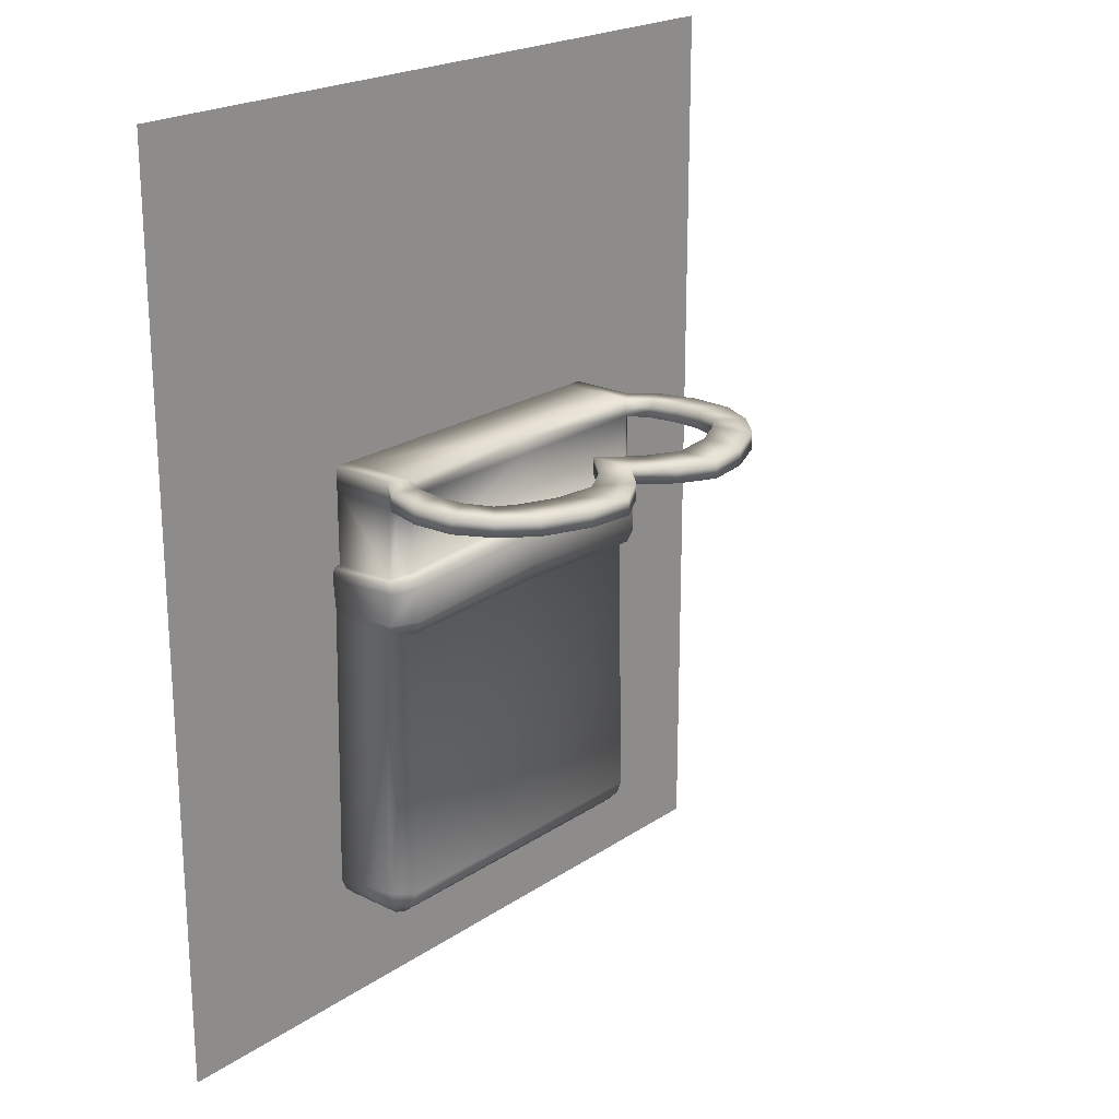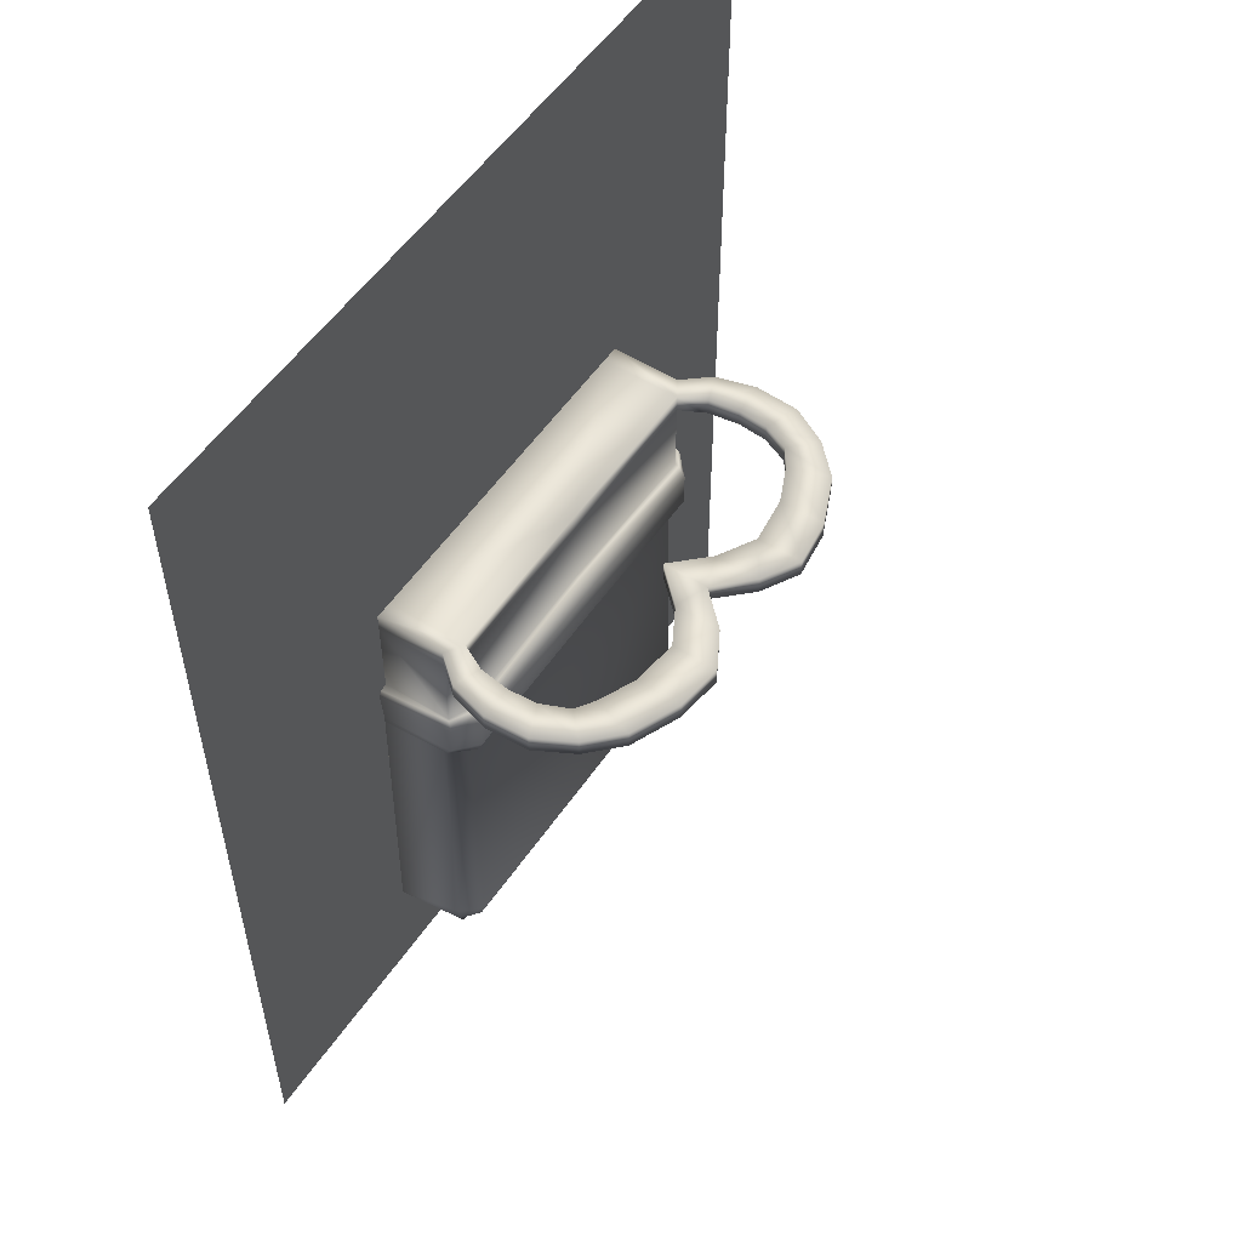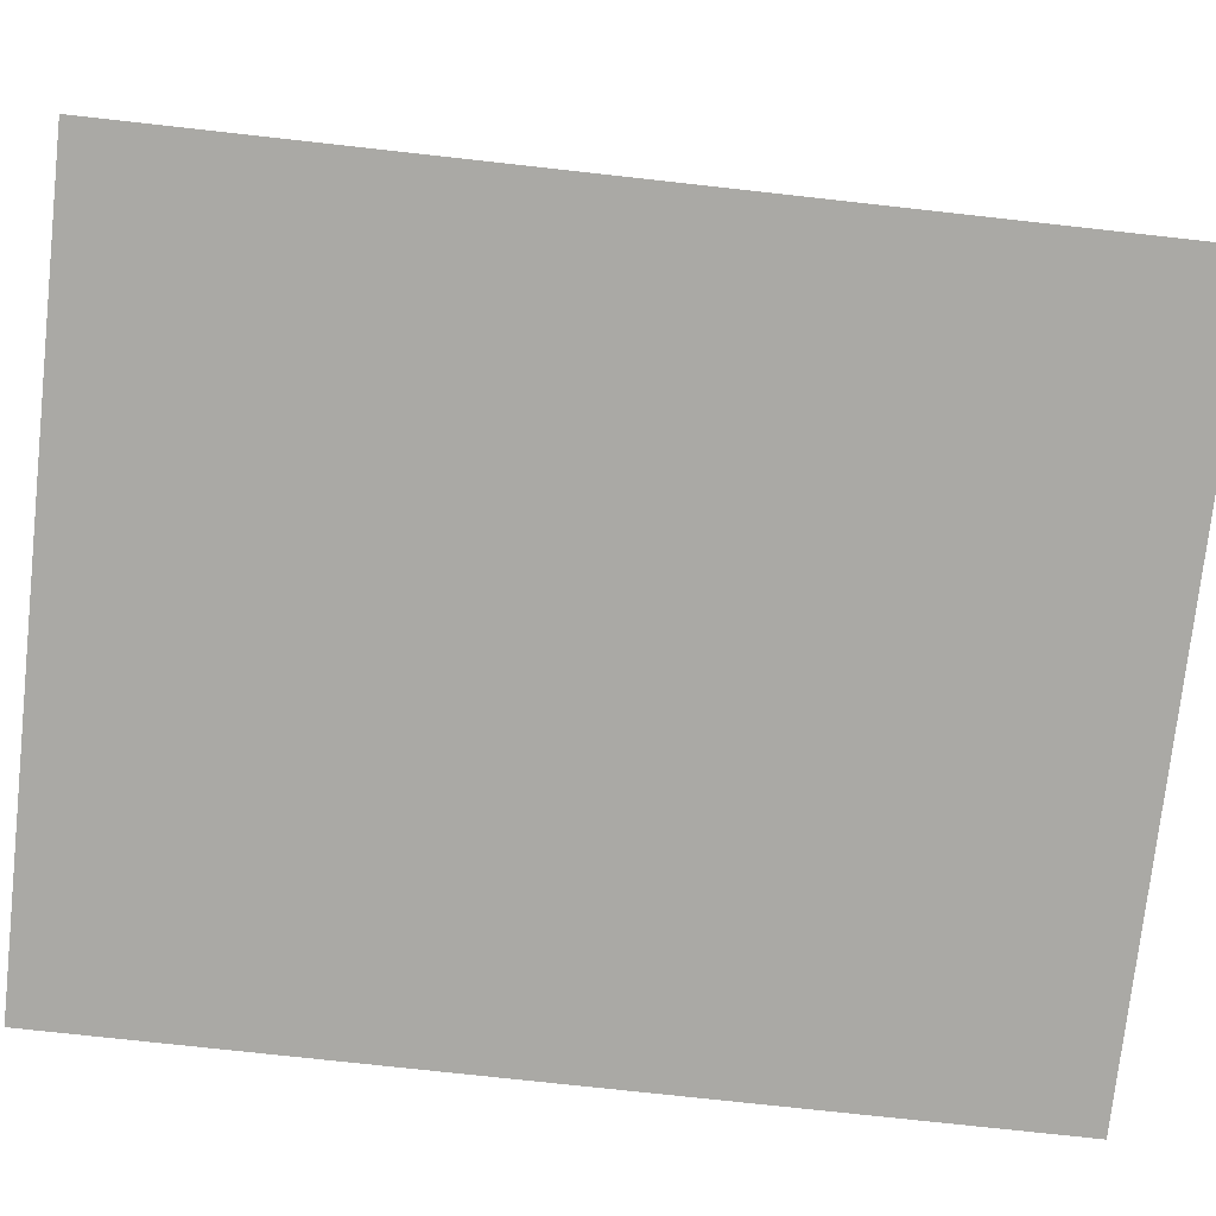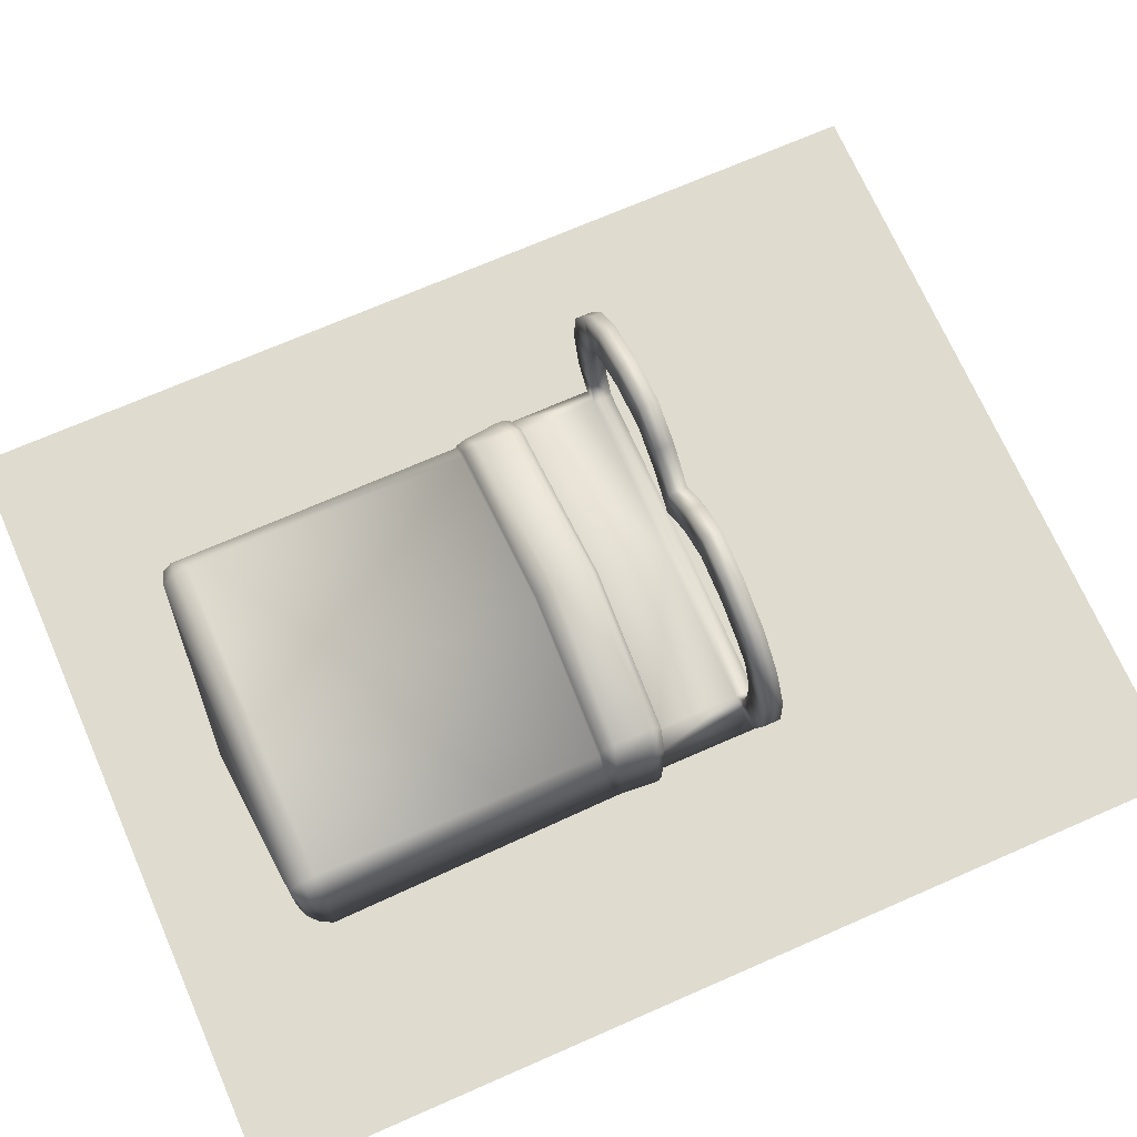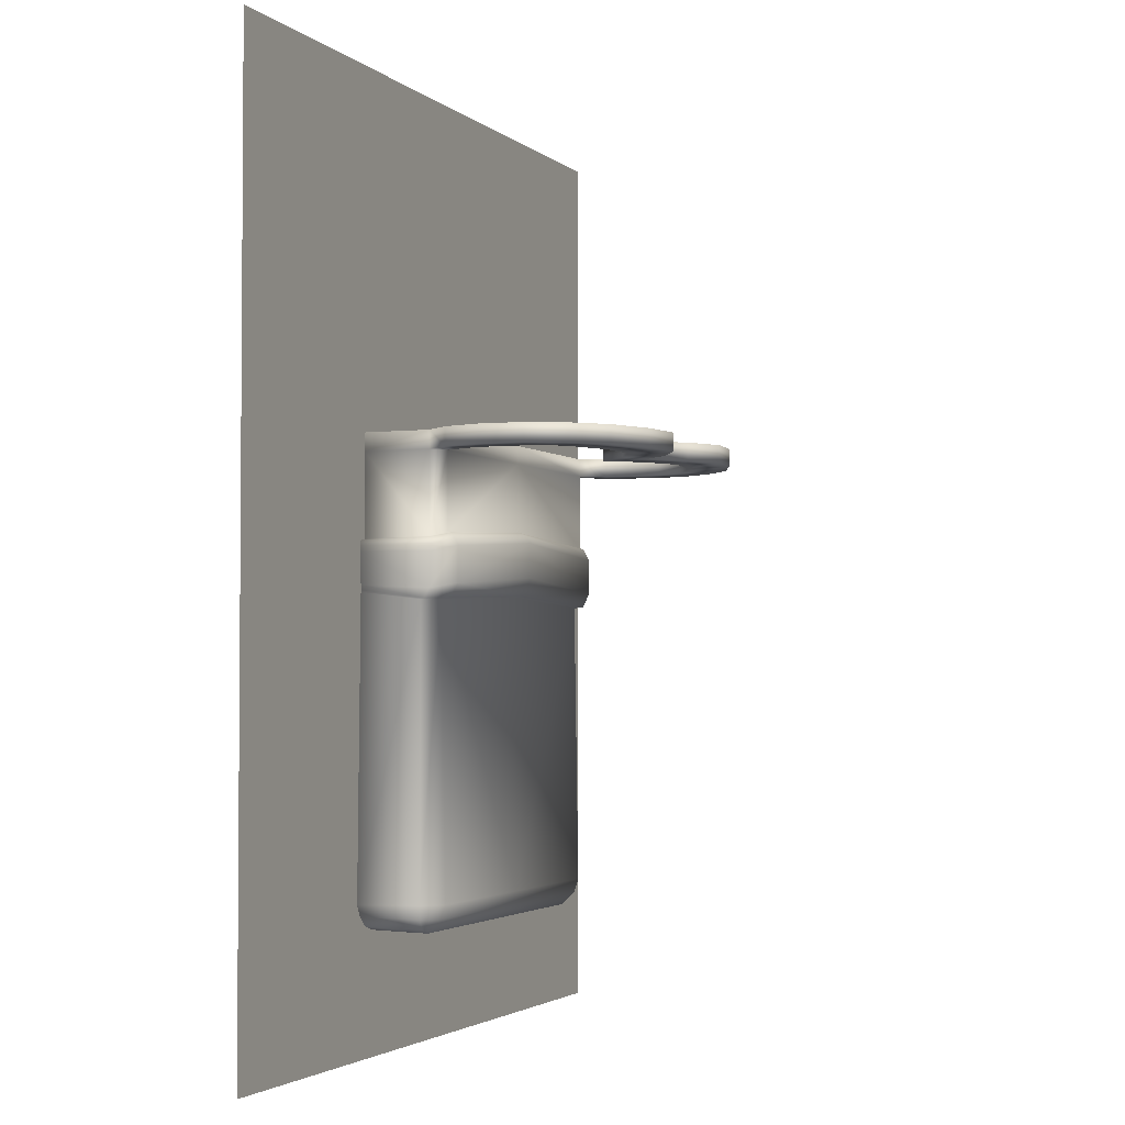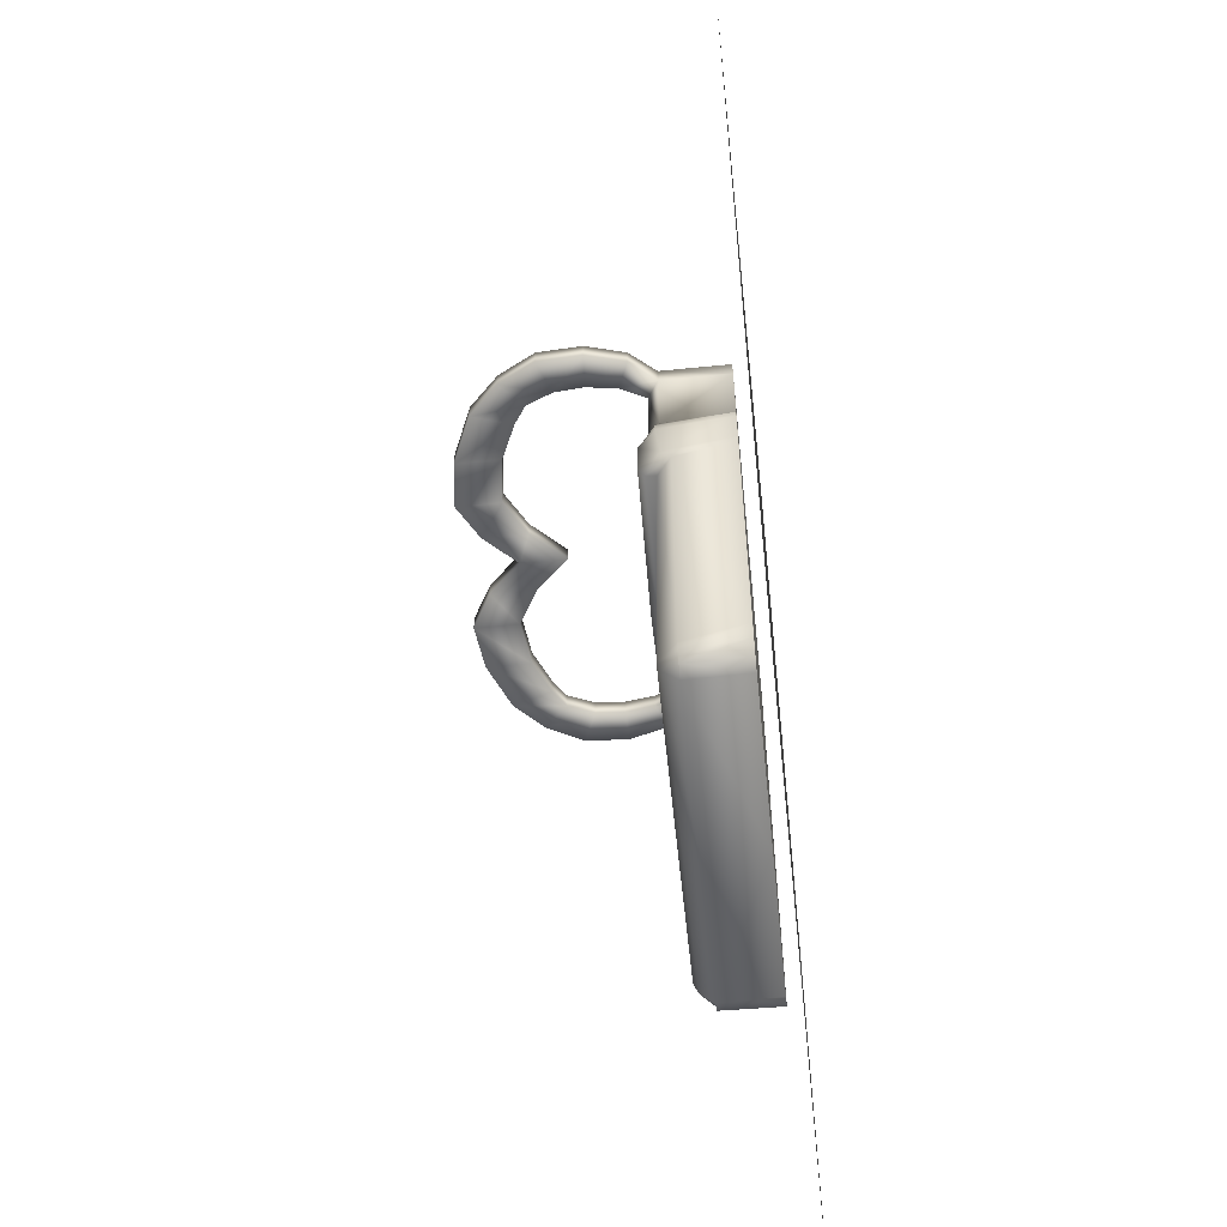
<metadata>
{"format":"obj","ext":"obj","renderer":"f3d","projection":"perspective","resolution":1024,"background":"white","views":[{"elev":21.3,"azim":130.2,"up":"+Z"},{"elev":54.2,"azim":123.6,"up":"+Z"},{"elev":-75.4,"azim":83.7,"up":"+Y"},{"elev":70.4,"azim":-113.7,"up":"+Y"},{"elev":-2.7,"azim":112.6,"up":"+Z"},{"elev":-56.8,"azim":-84.1,"up":"+Z"}]}
</metadata>
<code>
g default
v -8.569 -0.8213 14.32
v 8.569 -0.8213 14.32
v -8.569 -0.8213 -6.72
v 8.569 -0.8213 -6.72
g pPlane1
f 1 2 4 3
g default
v 4 -0.5004 6
v 4 1 6
v 3.9 0.8 -3.9
v 3.9 -0.5 -3.88
v 4 -0.5 6.4
v 4 1 6.4
v 0 -0.5 -4.261
v 0 -0.5 6
v 0 -0.5 6.4
v 0 1.24 6.4
v 0 4.259 6.4
v 0 4.259 6
v 0 1.24 6
v 0 0.8 -4
v 4.665 3.398 6
v 3.62 1.24 6
v 3.62 0.8 -4
v 3.62 -0.5 -3.971
v 3.62 -0.5 6
v 3.62 -0.5 6.4
v 3.62 1.24 6.4
v 4.665 3.398 6.4
v 0 3.27 6.4
v 3.948 3.112 6.4
v 3.948 3.112 6
v 0 3.27 6
v 3.3 3.97 6
v 3.572 4.858 6
v 3.572 4.858 6.4
v 3.3 3.97 6.4
v 2.517 4.321 6
v 2.517 5.31 6
v 2.517 5.31 6.4
v 2.517 4.321 6.4
v 1.5 4.446 6
v 1.5 5.435 6
v 1.5 5.435 6.4
v 1.5 4.446 6.4
v 0.7 3.996 6
v 0.7 4.985 6
v 0.7 4.985 6.4
v 0.7 3.996 6.4
v 3.9 1.8 6
v 3.9 1.8 6.4
v 4.481 1.571 6.4
v 4.481 1.571 6
v 0 1.2 -3.4
v 3.62 1.2 -3.4
v 4 0.8 -3.4
v 4.274 -0.5 -3.4
v 3.62 -0.5 -3.4
v 0 -0.5 -3.4
v 0 -0.5 2.987
v 3.62 -0.5 2.987
v 4.157 -0.5 3.054
v 4 0.8 2.891
v 3.62 1.1 2.898
v 0 1.1 3.054
v 0 1.1 -3.7
v 3.62 1.1 -3.7
v 4 0.8 -3.687
v 4.139 -0.5 -3.66
v 3.62 -0.5 -3.687
v 0 -0.5 -3.687
v 3.997 2.47 6
v 3.997 2.47 6.4
v 4.716 2.433 6.4
v 4.716 2.433 6
v 0 -0.5 3.086
v 0 -0.5 3.202
v 3.62 -0.5 3.086
v 3.62 -0.5 3.202
v 4.157 -0.5 3.102
v 4.157 -0.5 3.202
v 4.029 1 3.125
v 4.011 0.8841 2.92
v 3.62 1.474 3.239
v 3.62 1.325 2.929
v 0 1.546 3.469
v 0 1.359 3.059
v 0 1.546 4.231
v 3.62 1.474 4.016
v 4.071 1.084 3.894
v 4.215 -0.4996 3.894
v 3.62 -0.4996 3.844
v 0 -0.4927 3.844
v 0 -0.4931 3.991
v 3.62 -0.5 3.991
v 4.215 -0.5 4.041
v 4.071 1.084 4.041
v 3.62 1.399 4.165
v 0 1.434 4.38
v 0 -0.4934 4.115
v 0 -0.4936 4.158
v 3.62 -0.5004 4.158
v 3.62 -0.5003 4.115
v 4 -0.5004 4.171
v 4.154 -0.5003 4.14
v 4 1 4.208
v 4.033 1.026 4.182
v 3.62 1.24 4.295
v 3.62 1.328 4.286
v 0 1.24 4.484
v 0 1.302 4.467
v 4.233 4.208 6
v 3.695 3.703 6
v 3.695 3.703 6.4
v 4.233 4.208 6.4
v -4 -0.5004 6
v -4 1 6
v -3.9 0.8 -3.9
v -3.9 -0.5 -3.88
v -4 -0.5 6.4
v -4 1 6.4
v -4.665 3.398 6
v -3.62 1.24 6
v -3.62 0.8 -4
v -3.62 -0.5 -3.971
v -3.62 -0.5 6
v -3.62 -0.5 6.4
v -3.62 1.24 6.4
v -4.665 3.398 6.4
v -3.948 3.112 6.4
v -3.948 3.112 6
v -3.3 3.97 6
v -3.572 4.858 6
v -3.572 4.858 6.4
v -3.3 3.97 6.4
v -2.517 4.321 6
v -2.517 5.31 6
v -2.517 5.31 6.4
v -2.517 4.321 6.4
v -1.5 4.446 6
v -1.5 5.435 6
v -1.5 5.435 6.4
v -1.5 4.446 6.4
v -0.7 3.996 6
v -0.7 4.985 6
v -0.7 4.985 6.4
v -0.7 3.996 6.4
v -3.9 1.8 6
v -3.9 1.8 6.4
v -4.481 1.571 6.4
v -4.481 1.571 6
v -3.62 1.2 -3.4
v -4 0.8 -3.4
v -4.274 -0.5 -3.4
v -3.62 -0.5 -3.4
v -3.62 -0.5 2.987
v -4.157 -0.5 3.054
v -4 0.8 2.891
v -3.62 1.1 2.898
v -3.62 1.1 -3.7
v -4 0.8 -3.687
v -4.139 -0.5 -3.66
v -3.62 -0.5 -3.687
v -3.997 2.47 6
v -3.997 2.47 6.4
v -4.716 2.433 6.4
v -4.716 2.433 6
v -3.62 -0.5 3.086
v -3.62 -0.5 3.202
v -4.157 -0.5 3.102
v -4.157 -0.5 3.202
v -4.029 1 3.125
v -4.011 0.8841 2.92
v -3.62 1.474 3.239
v -3.62 1.325 2.929
v -3.62 1.474 4.016
v -4.071 1.084 3.894
v -4.215 -0.4996 3.894
v -3.62 -0.4996 3.844
v -3.62 -0.5 3.991
v -4.215 -0.5 4.041
v -4.071 1.084 4.041
v -3.62 1.399 4.165
v -3.62 -0.5004 4.158
v -3.62 -0.5003 4.115
v -4 -0.5004 4.171
v -4.154 -0.5003 4.14
v -4 1 4.208
v -4.033 1.026 4.182
v -3.62 1.24 4.295
v -3.62 1.328 4.286
v -4.233 4.208 6
v -3.695 3.703 6
v -3.695 3.703 6.4
v -4.233 4.208 6.4
g polySurface1
f 66 8 7 65
f 5 6 10 9
f 11 22 67 68
f 13 12 23 24
f 14 13 24 25
f 33 34 111 112
f 112 109 32 33
f 110 31 32 109
f 18 63 64 21
f 21 22 11 18
f 21 64 65 7
f 7 8 22 21
f 25 24 9 10
f 20 17 14 25
f 34 31 110 111
f 31 35 36 32
f 33 32 36 37
f 37 38 34 33
f 38 35 31 34
f 35 39 40 36
f 37 36 40 41
f 41 42 38 37
f 42 39 35 38
f 39 43 44 40
f 41 40 44 45
f 45 46 42 41
f 46 43 39 42
f 43 30 16 44
f 45 44 16 15
f 15 27 46 45
f 30 43 46 27
f 47 20 25 48
f 49 48 25 10
f 10 6 50 49
f 6 20 47 50
f 81 83 85 86
f 79 81 86 87
f 88 78 79 87
f 89 76 78 88
f 74 76 89 90
f 57 58 75 73
f 77 75 58 59
f 80 77 59 60
f 60 61 82 80
f 62 84 82 61
f 56 55 58 57
f 59 58 55 54
f 60 59 54 53
f 53 52 61 60
f 51 62 61 52
f 67 22 8 66
f 5 9 24 23
f 63 51 52 64
f 65 64 52 53
f 54 66 65 53
f 55 67 66 54
f 68 67 55 56
f 69 47 48 70
f 71 70 48 49
f 49 50 72 71
f 50 47 69 72
f 74 73 75 76
f 76 75 77 78
f 78 77 80 79
f 79 80 82 81
f 81 82 84 83
f 105 107 17 20
f 103 105 20 6
f 5 101 103 6
f 23 99 101 5
f 98 99 23 12
f 90 89 92 91
f 93 92 89 88
f 94 93 88 87
f 87 86 95 94
f 86 85 96 95
f 91 92 100 97
f 102 100 92 93
f 104 102 93 94
f 94 95 106 104
f 95 96 108 106
f 98 97 100 99
f 99 100 102 101
f 101 102 104 103
f 103 104 106 105
f 105 106 108 107
f 29 69 70 28
f 26 28 70 71
f 71 72 19 26
f 72 69 29 19
f 29 110 109 19
f 111 110 29 28
f 112 111 28 26
f 26 19 109 112
f 159 158 115 116
f 113 117 118 114
f 11 68 160 122
f 13 124 123 12
f 14 125 124 13
f 131 192 191 132
f 192 131 130 189
f 190 189 130 129
f 18 121 157 63
f 121 18 11 122
f 121 115 158 157
f 115 121 122 116
f 125 118 117 124
f 120 125 14 17
f 132 191 190 129
f 129 130 134 133
f 131 135 134 130
f 135 131 132 136
f 136 132 129 133
f 133 134 138 137
f 135 139 138 134
f 139 135 136 140
f 140 136 133 137
f 137 138 142 141
f 139 143 142 138
f 143 139 140 144
f 144 140 137 141
f 141 142 16 30
f 143 15 16 142
f 15 143 144 27
f 30 27 144 141
f 145 146 125 120
f 147 118 125 146
f 118 147 148 114
f 114 148 145 120
f 171 173 85 83
f 169 174 173 171
f 175 174 169 168
f 176 175 168 166
f 74 90 176 166
f 57 73 165 153
f 167 154 153 165
f 170 155 154 167
f 155 170 172 156
f 62 156 172 84
f 56 57 153 152
f 154 151 152 153
f 155 150 151 154
f 150 155 156 149
f 51 149 156 62
f 160 159 116 122
f 113 123 124 117
f 63 157 149 51
f 158 150 149 157
f 151 150 158 159
f 152 151 159 160
f 68 56 152 160
f 161 162 146 145
f 163 147 146 162
f 147 163 164 148
f 148 164 161 145
f 74 166 165 73
f 166 168 167 165
f 168 169 170 167
f 169 171 172 170
f 171 83 84 172
f 187 120 17 107
f 185 114 120 187
f 113 114 185 183
f 123 113 183 181
f 98 12 123 181
f 90 91 177 176
f 178 175 176 177
f 179 174 175 178
f 174 179 180 173
f 173 180 96 85
f 91 97 182 177
f 184 178 177 182
f 186 179 178 184
f 179 186 188 180
f 180 188 108 96
f 98 181 182 97
f 181 183 184 182
f 183 185 186 184
f 185 187 188 186
f 187 107 108 188
f 128 127 162 161
f 126 163 162 127
f 163 126 119 164
f 164 119 128 161
f 128 119 189 190
f 191 127 128 190
f 192 126 127 191
f 126 192 189 119

</code>
